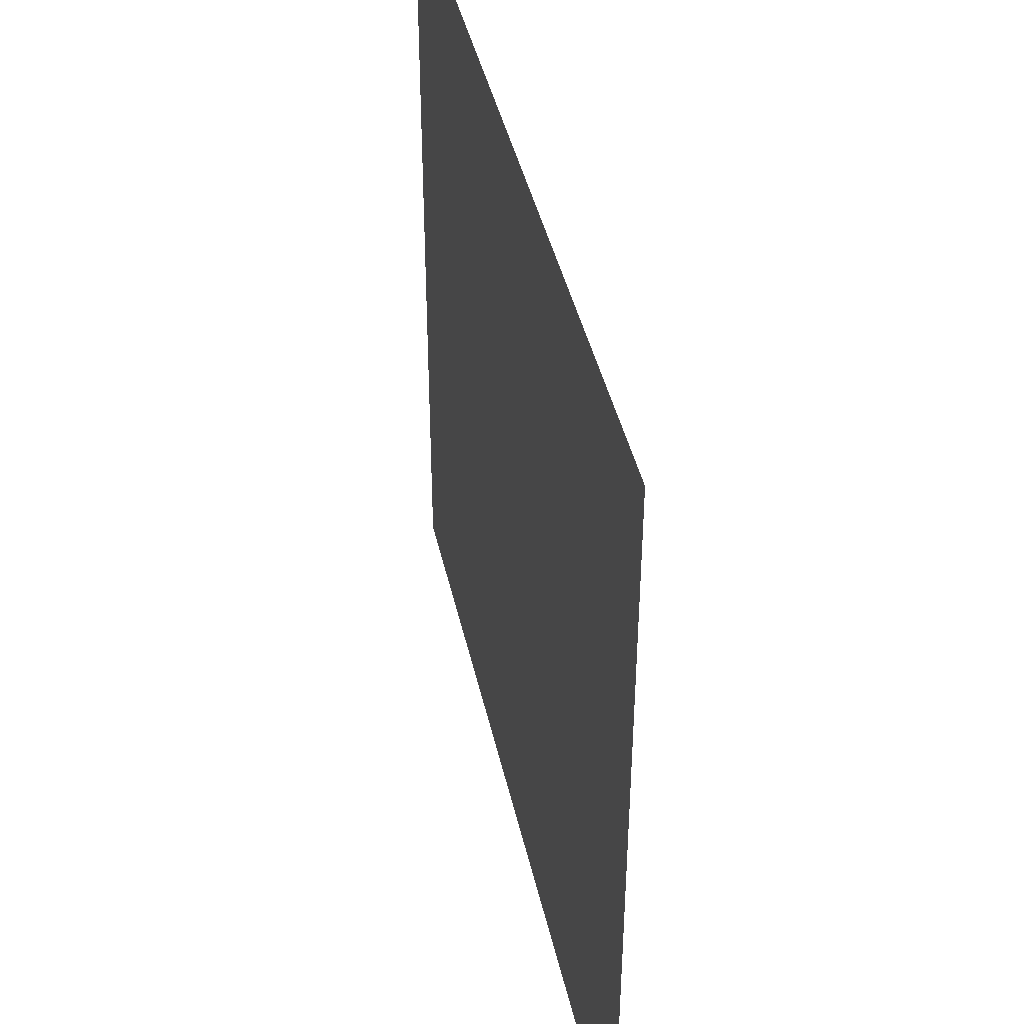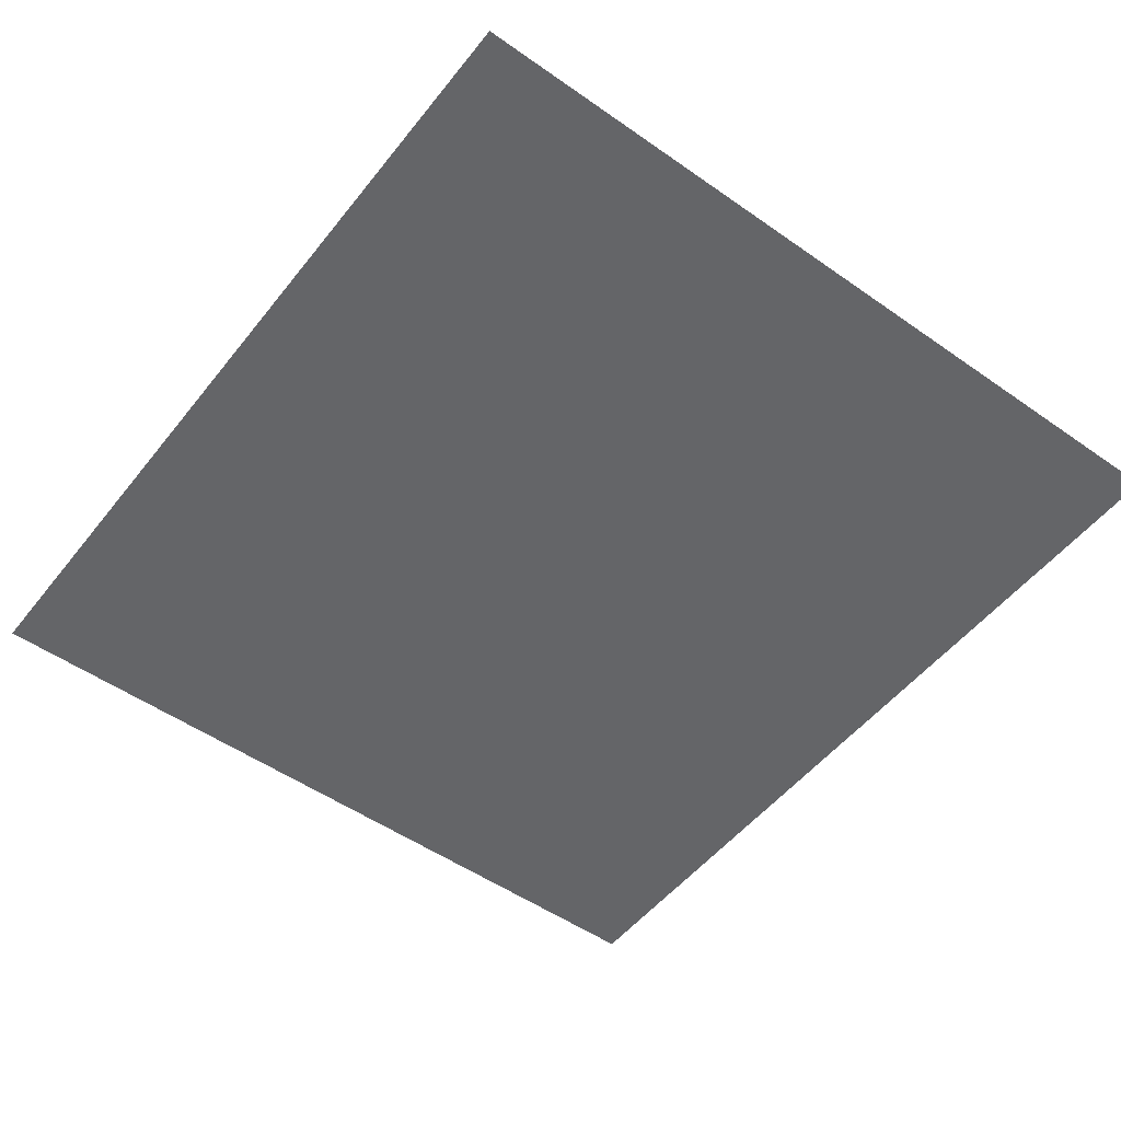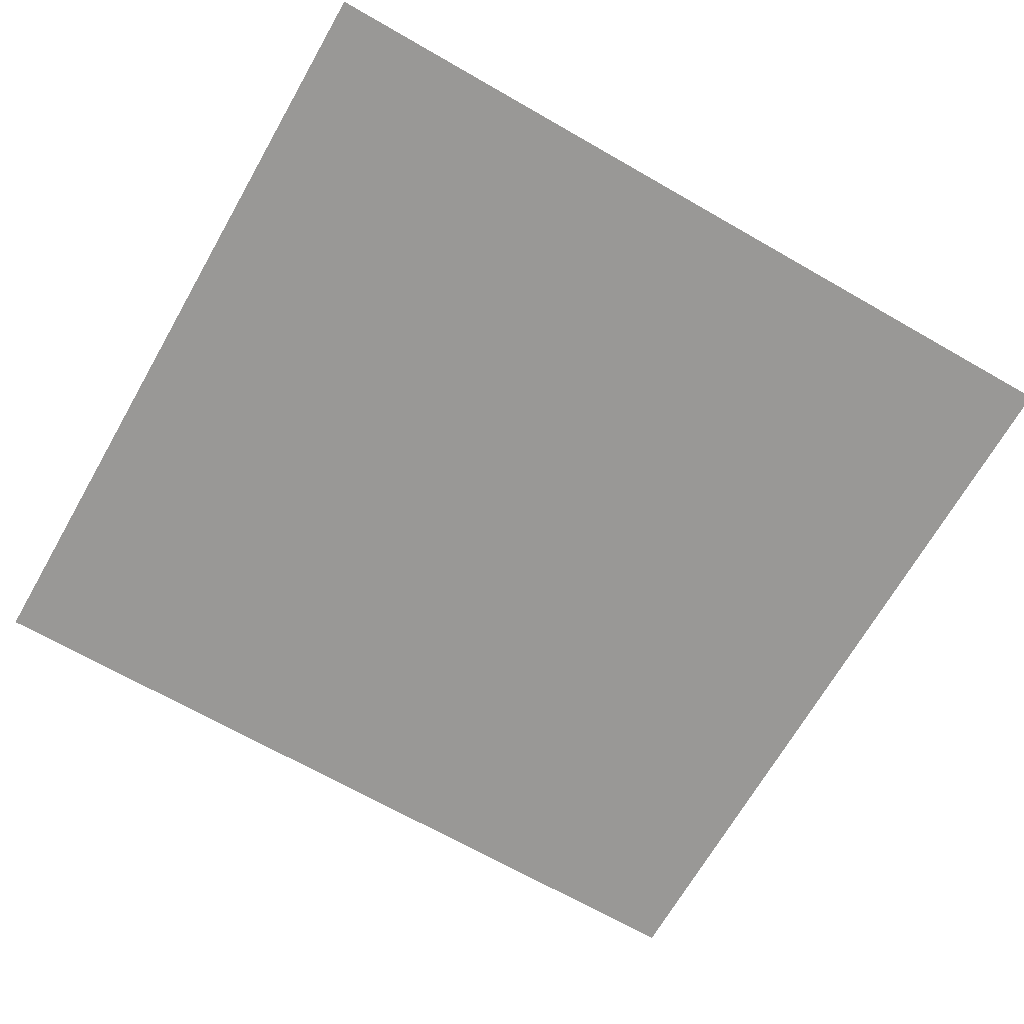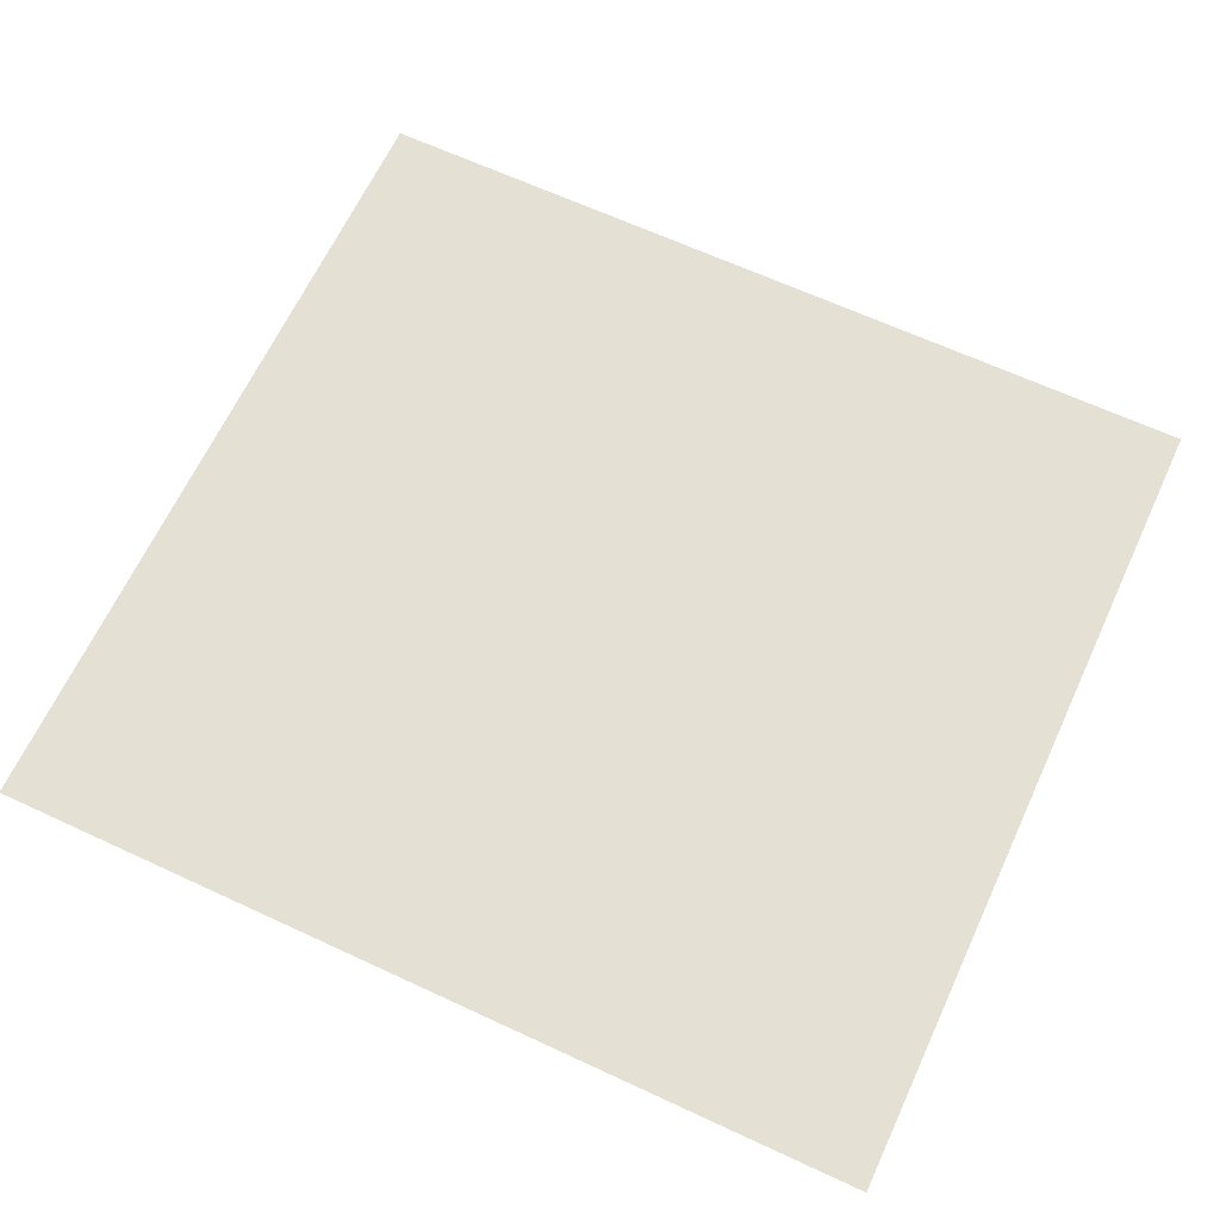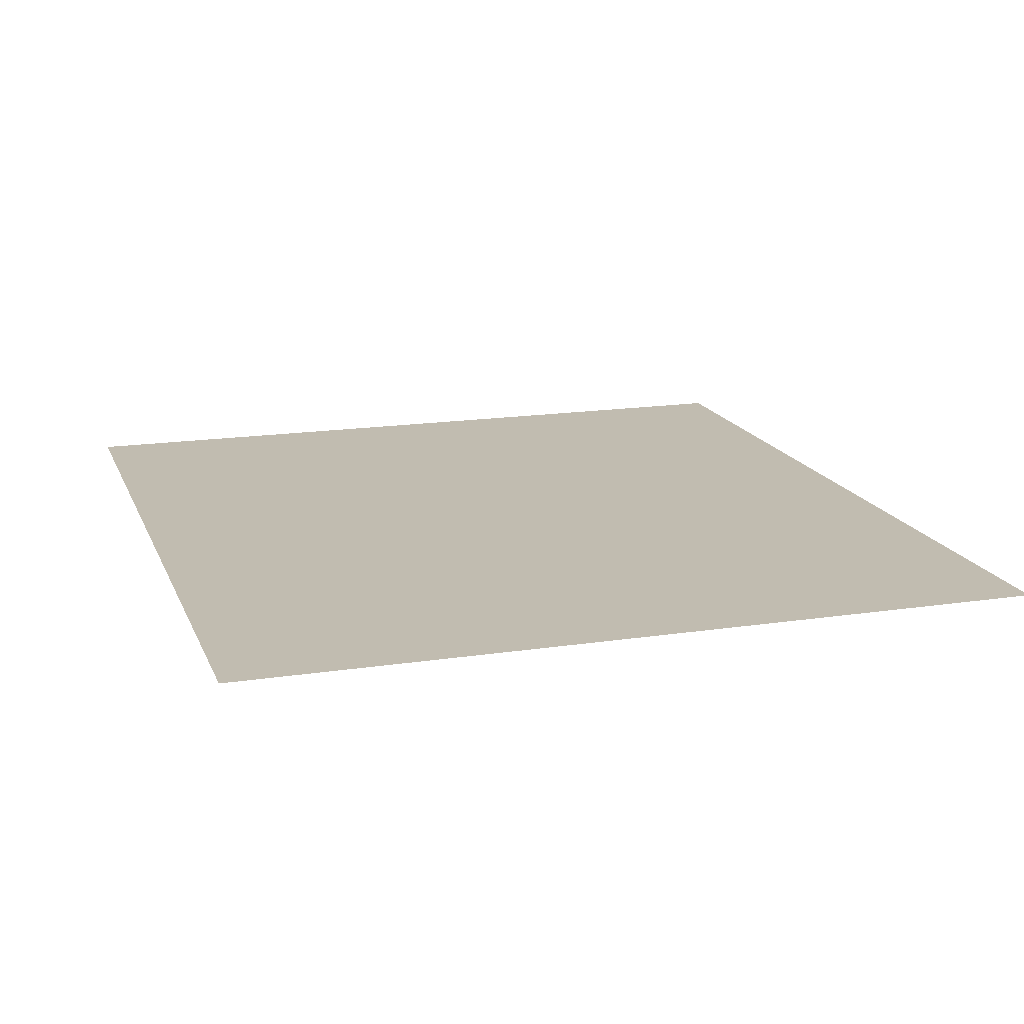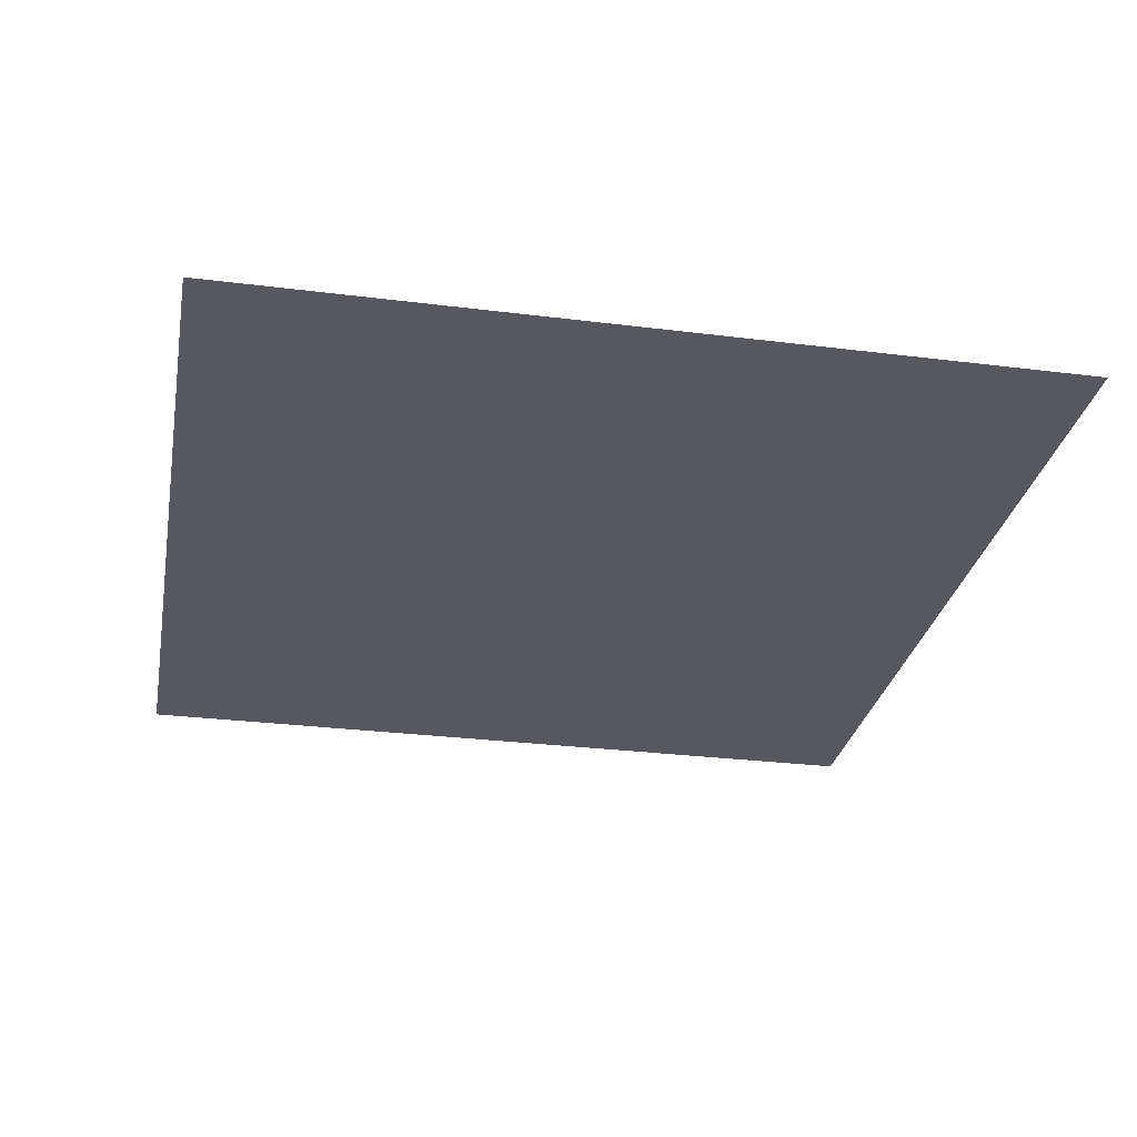
<metadata>
{"format":"obj","ext":"obj","renderer":"f3d","projection":"perspective","resolution":1024,"background":"white","views":[{"elev":42.1,"azim":-102.3,"up":"+Y"},{"elev":-51.6,"azim":52.8,"up":"+Z"},{"elev":-68.6,"azim":150.2,"up":"+Z"},{"elev":65.4,"azim":25.0,"up":"+Z"},{"elev":16.5,"azim":-107.3,"up":"+Z"},{"elev":-28.9,"azim":-100.6,"up":"+Z"}]}
</metadata>
<code>
g 05
v 0.3728 0.35 0
v -0.3728 0.35 0
v 0.3728 -0.35 0
v -0.3728 -0.35 0
g 05_0
f 3 2 1
f 4 2 3

</code>
